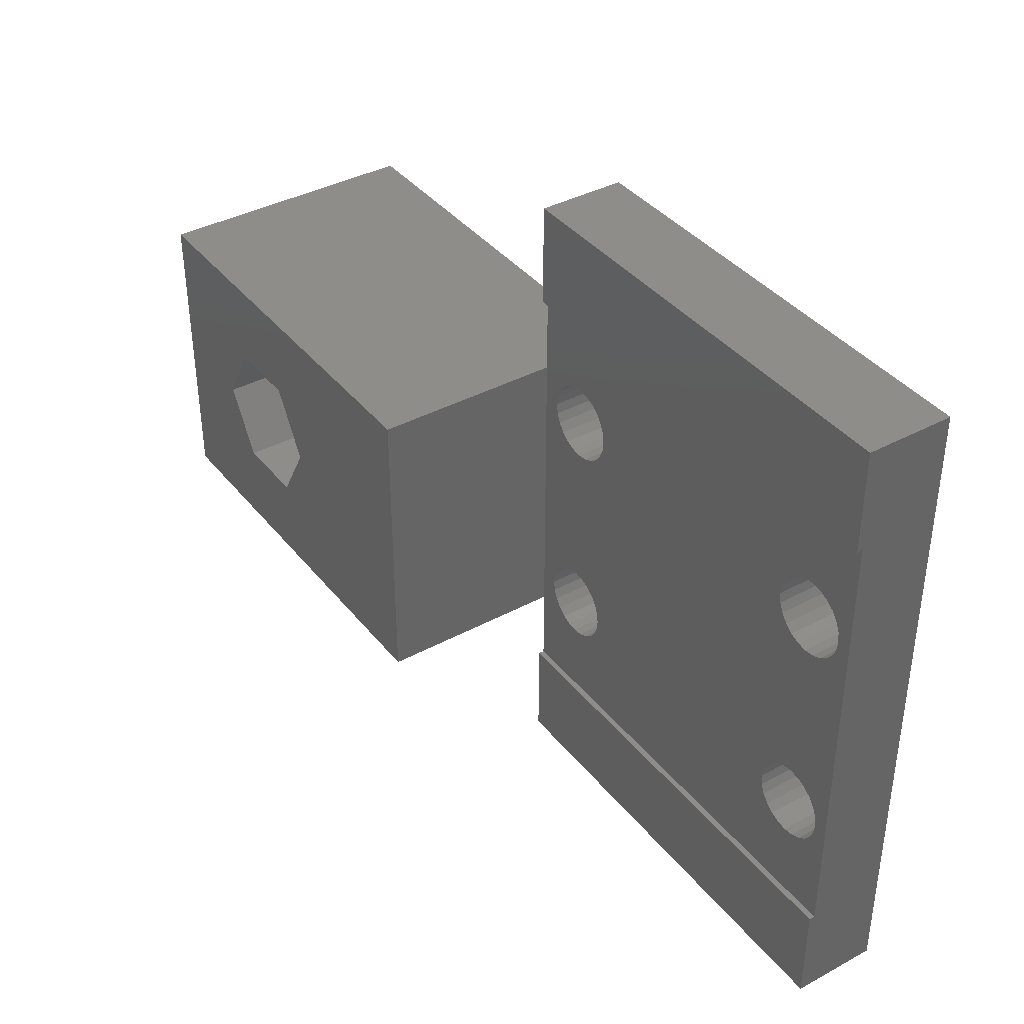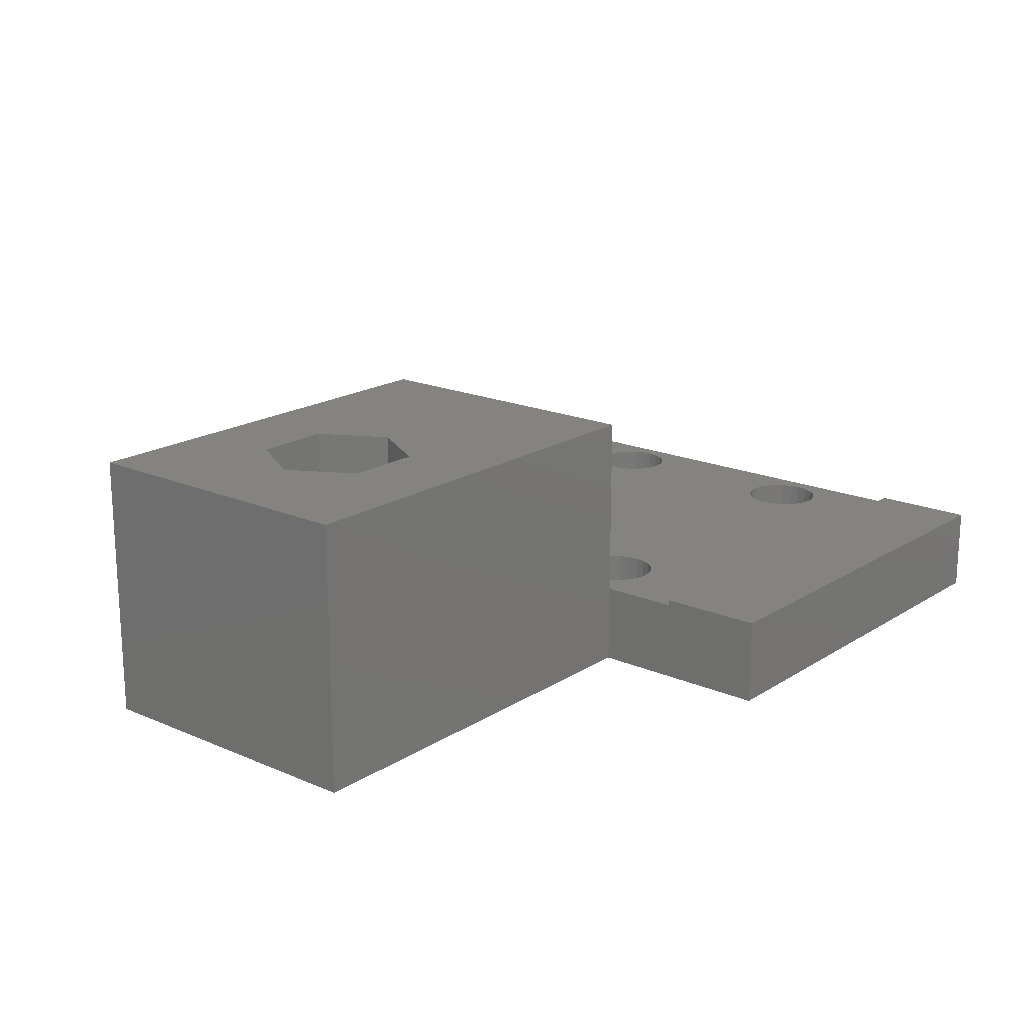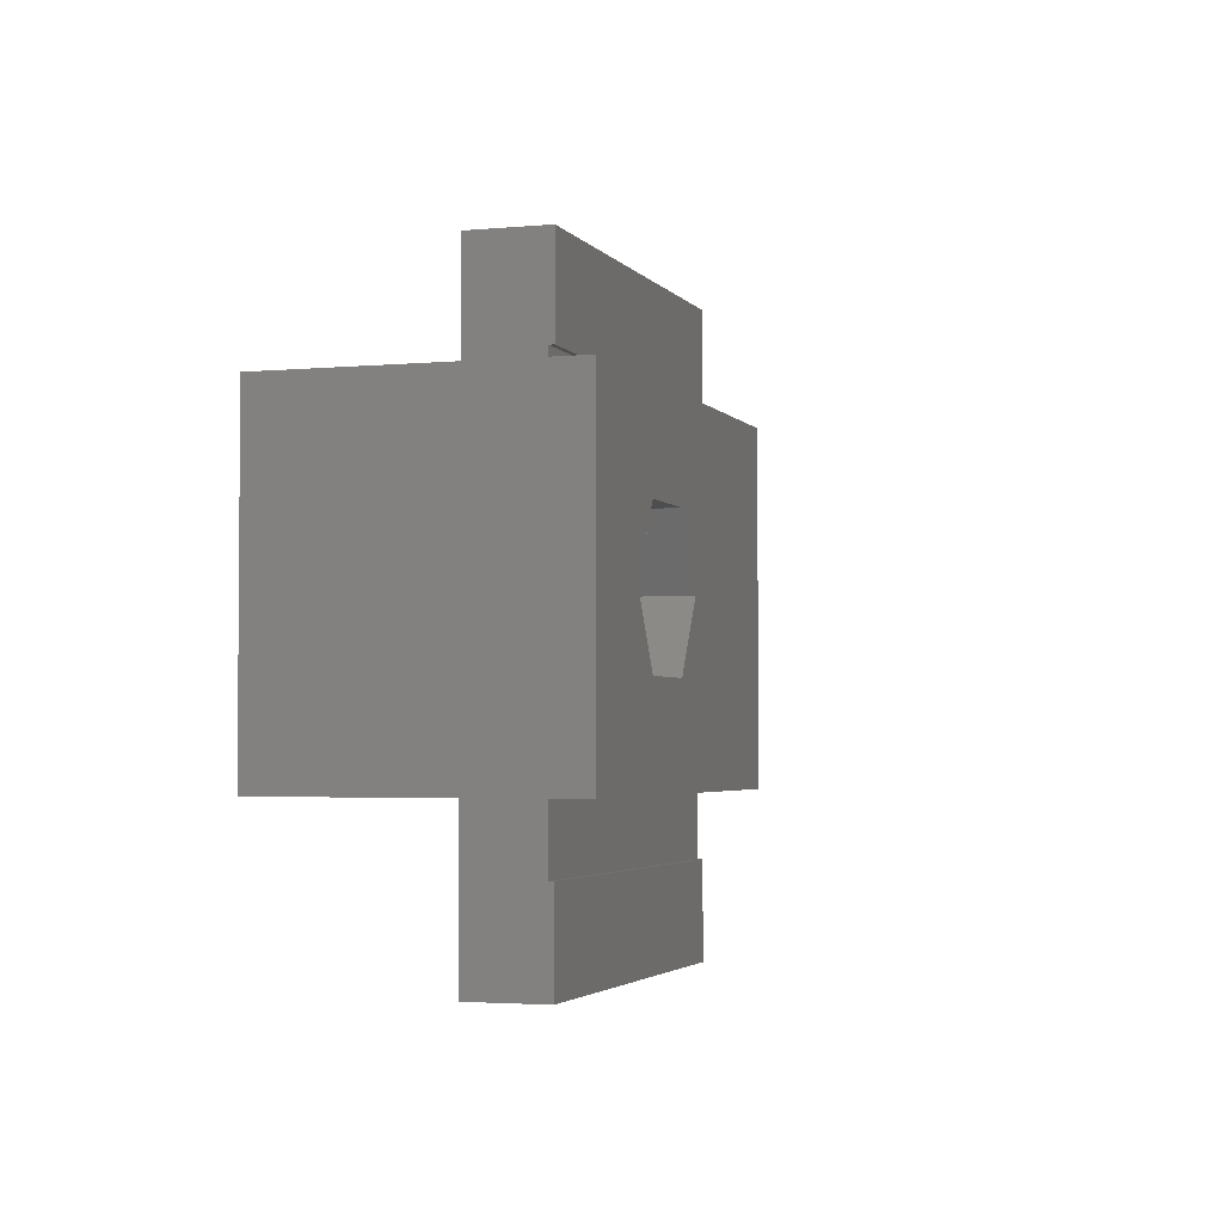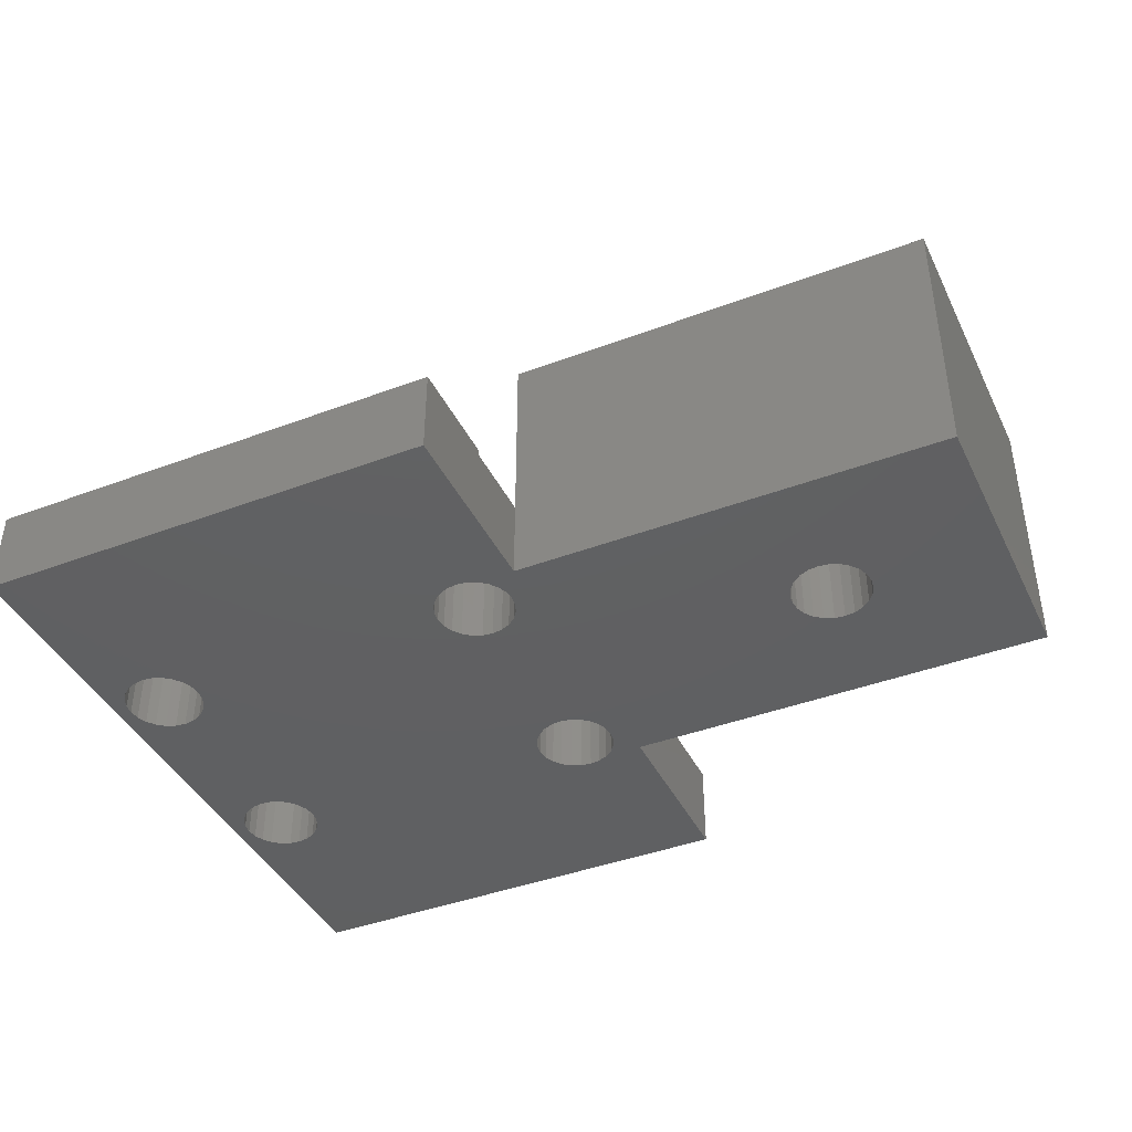
<metadata>
{"format":"stl","ext":"stl","renderer":"f3d","projection":"perspective","resolution":1024,"background":"white","views":[{"elev":38.7,"azim":55.9,"up":"+Y"},{"elev":18.4,"azim":-50.3,"up":"+Z"},{"elev":-3.0,"azim":-72.0,"up":"+Y"},{"elev":-41.5,"azim":-155.5,"up":"+Z"}]}
</metadata>
<code>
# stl→obj: 282 verts, 580 faces
v 431.2 -421.4 -8.5
v 430.8 -421.7 -5
v 430.8 -421.7 -8.5
v 431.2 -421.4 -5
v 417.8 -419.5 -8.5
v 418.3 -419.6 -5
v 418.3 -419.6 -8.5
v 417.8 -419.5 -5
v 429.5 -424.4 -8.5
v 411 -424.4 3
v 411 -424.4 -8.5
v 429.5 -424.4 -5
v 429.5 -424.4 3
v 432.4 -414.5 -5
v 432.9 -414.3 -8.5
v 432.4 -414.5 -8.5
v 432.9 -414.3 -5
v 445.4 -413.3 -8.5
v 445.5 -413.7 -5
v 445.5 -413.7 -8.5
v 445.4 -413.3 -5
v 449.3 -407.9 -5
v 429.5 -407.9 -4.75
v 429.5 -407.9 -5
v 449.3 -407.9 -4.75
v 416.8 -417 -8.5
v 417.1 -416.7 -5
v 416.8 -417 -5
v 417.1 -416.7 -8.5
v 416.7 -420.6 3
v 411 -411.4 3
v 415.1 -417.9 3
v 418.3 -420.6 3
v 419.9 -420.6 3
v 421.5 -417.9 3
v 416.7 -415.1 3
v 429.5 -411.4 3
v 418.3 -415.1 3
v 419.9 -415.1 3
v 430.3 -412.8 -8.5
v 430.4 -413.3 -5
v 430.4 -413.3 -8.5
v 430.3 -412.8 -5
v 411 -411.4 -8.5
v 429.5 -411.4 -5
v 429.5 -411.4 -8.5
v 446.6 -411.2 -8.5
v 446.2 -411.4 -5
v 446.2 -411.4 -8.5
v 446.6 -411.2 -5
v 447.4 -411.2 -8.5
v 447 -411.1 -5
v 447 -411.1 -8.5
v 447.4 -411.2 -5
v 448.2 -411.6 -8.5
v 447.9 -411.4 -5
v 447.9 -411.4 -8.5
v 448.2 -411.6 -5
v 448.2 -421.6 -8.5
v 447.9 -421.4 -5
v 447.9 -421.4 -8.5
v 448.2 -421.6 -5
v 447 -421.1 -8.5
v 446.6 -421.2 -5
v 446.6 -421.2 -8.5
v 447 -421.1 -5
v 430.5 -423.7 -8.5
v 430.8 -424.1 -5
v 430.8 -424.1 -8.5
v 430.5 -423.7 -5
v 445.4 -423.3 -8.5
v 445.5 -423.7 -5
v 445.5 -423.7 -8.5
v 445.4 -423.3 -5
v 446.2 -421.4 -8.5
v 445.8 -421.6 -5
v 445.8 -421.6 -8.5
v 446.2 -421.4 -5
v 445.8 -424 -5
v 445.8 -424 -8.5
v 446.6 -424.5 -5
v 447 -424.5 -8.5
v 446.6 -424.5 -8.5
v 447 -424.5 -5
v 433.2 -424.1 -5
v 433.5 -423.7 -8.5
v 433.2 -424.1 -8.5
v 433.5 -423.7 -5
v 447.4 -421.2 -5
v 447.4 -421.2 -8.5
v 433.7 -422.9 -5
v 433.7 -422.5 -8.5
v 433.7 -422.9 -8.5
v 433.7 -422.5 -5
v 432.9 -421.4 -8.5
v 432.4 -421.2 -5
v 432.4 -421.2 -8.5
v 432.9 -421.4 -5
v 433.2 -421.7 -8.5
v 433.2 -421.7 -5
v 431.6 -421.2 -8.5
v 431.6 -421.2 -5
v 430.5 -413.7 -8.5
v 430.8 -414 -5
v 430.8 -414 -8.5
v 430.5 -413.7 -5
v 433.2 -411.6 -8.5
v 432.9 -411.4 -5
v 432.9 -411.4 -8.5
v 433.2 -411.6 -5
v 433.7 -412.8 -5
v 433.7 -412.4 -8.5
v 433.7 -412.8 -8.5
v 433.7 -412.4 -5
v 418.7 -416.2 -5
v 418.3 -416.2 -8.5
v 418.7 -416.2 -8.5
v 418.3 -416.2 -5
v 416.6 -417.9 -8.5
v 416.6 -417.4 -5
v 416.6 -417.9 -5
v 416.6 -417.4 -8.5
v 430.5 -412 -8.5
v 430.4 -412.4 -5
v 430.4 -412.4 -8.5
v 430.5 -412 -5
v 433.2 -414 -5
v 433.5 -413.7 -8.5
v 433.2 -414 -8.5
v 433.5 -413.7 -5
v 432 -411.1 -8.5
v 431.6 -411.2 -5
v 431.6 -411.2 -8.5
v 432 -411.1 -5
v 419.9 -417.4 -5
v 420 -417.9 -8.5
v 420 -417.9 -5
v 419.9 -417.4 -8.5
v 417.4 -416.4 -8.5
v 417.4 -416.4 -5
v 431.2 -411.4 -8.5
v 430.8 -411.6 -5
v 430.8 -411.6 -8.5
v 431.2 -411.4 -5
v 419.7 -417 -5
v 419.7 -417 -8.5
v 433.5 -412 -8.5
v 433.5 -412 -5
v 419.5 -416.7 -5
v 419.1 -416.4 -8.5
v 419.5 -416.7 -8.5
v 419.1 -416.4 -5
v 433.7 -413.3 -8.5
v 433.7 -413.3 -5
v 417.4 -419.3 -8.5
v 417.4 -419.3 -5
v 417.8 -416.2 -5
v 417.8 -416.2 -8.5
v 447 -414.5 -5
v 447.4 -414.5 -8.5
v 447 -414.5 -8.5
v 447.4 -414.5 -5
v 445.8 -414 -5
v 446.2 -414.3 -8.5
v 445.8 -414 -8.5
v 446.2 -414.3 -5
v 445.8 -411.6 -5
v 445.8 -411.6 -8.5
v 446.6 -414.5 -8.5
v 446.6 -414.5 -5
v 421.5 -417.9 -5
v 419.9 -415.1 -5
v 447.9 -414.3 -8.5
v 447.9 -414.3 -5
v 416.7 -420.6 -5
v 415.1 -417.9 -5
v 416.6 -418.3 -5
v 416.8 -418.7 -5
v 418.3 -420.6 -5
v 417.1 -419.1 -5
v 419.9 -420.6 -5
v 418.7 -419.5 -5
v 419.1 -419.3 -5
v 419.5 -419.1 -5
v 419.7 -418.7 -5
v 419.9 -418.3 -5
v 416.7 -415.1 -5
v 418.3 -415.1 -5
v 417.1 -419.1 -8.5
v 416.8 -418.7 -8.5
v 416.6 -418.3 -8.5
v 419.7 -418.7 -8.5
v 419.9 -418.3 -8.5
v 431.2 -414.3 -8.5
v 431.2 -414.3 -5
v 418.7 -419.5 -8.5
v 419.1 -419.3 -8.5
v 449.3 -403.4 -8.5
v 449.3 -432.3 -4.75
v 449.3 -432.3 -8.5
v 449.3 -427.8 -5
v 449.3 -403.4 -4.75
v 449.3 -427.8 -4.75
v 429.5 -432.3 -4.75
v 429.5 -432.3 -8.5
v 429.5 -403.4 -4.75
v 429.5 -403.4 -8.5
v 429.5 -427.8 -5
v 429.5 -427.8 -4.75
v 432.4 -411.2 -5
v 432.4 -411.2 -8.5
v 431.6 -414.5 -5
v 432 -414.5 -8.5
v 431.6 -414.5 -8.5
v 432 -414.5 -5
v 447.9 -424.3 -5
v 448.2 -424 -8.5
v 447.9 -424.3 -8.5
v 448.2 -424 -5
v 433.5 -422 -5
v 433.5 -422 -8.5
v 448.5 -423.7 -8.5
v 448.5 -423.7 -5
v 432 -421.2 -8.5
v 432 -421.2 -5
v 433.7 -423.3 -5
v 433.7 -423.3 -8.5
v 431.2 -424.4 -8.5
v 431.2 -424.4 -5
v 448.7 -422.4 -5
v 448.5 -422 -8.5
v 448.7 -422.4 -8.5
v 448.5 -422 -5
v 448.7 -423.3 -8.5
v 448.7 -423.3 -5
v 431.6 -424.5 -5
v 432 -424.6 -8.5
v 431.6 -424.5 -8.5
v 432 -424.6 -5
v 445.4 -422.4 -8.5
v 445.3 -422.8 -5
v 445.3 -422.8 -8.5
v 445.4 -422.4 -5
v 430.5 -422 -8.5
v 430.4 -422.5 -5
v 430.4 -422.5 -8.5
v 430.5 -422 -5
v 432.4 -424.5 -8.5
v 432.4 -424.5 -5
v 432.9 -424.4 -8.5
v 432.9 -424.4 -5
v 419.5 -419.1 -8.5
v 446.2 -424.3 -8.5
v 446.2 -424.3 -5
v 445.5 -422 -5
v 445.5 -422 -8.5
v 448.7 -422.8 -8.5
v 448.7 -422.8 -5
v 430.3 -422.9 -8.5
v 430.4 -423.3 -5
v 430.4 -423.3 -8.5
v 430.3 -422.9 -5
v 445.5 -412 -5
v 445.5 -412 -8.5
v 447.4 -424.5 -8.5
v 447.4 -424.5 -5
v 448.2 -414 -5
v 448.5 -413.7 -8.5
v 448.2 -414 -8.5
v 448.5 -413.7 -5
v 445.3 -412.8 -8.5
v 445.3 -412.8 -5
v 445.4 -412.4 -8.5
v 445.4 -412.4 -5
v 448.7 -413.3 -8.5
v 448.7 -412.8 -8.5
v 448.5 -412 -8.5
v 448.7 -412.4 -8.5
v 448.7 -413.3 -5
v 448.7 -412.8 -5
v 448.7 -412.4 -5
v 448.5 -412 -5
f 1 2 3
f 2 1 4
f 5 6 7
f 6 5 8
f 9 10 11
f 10 9 12
f 10 12 13
f 14 15 16
f 15 14 17
f 18 19 20
f 19 18 21
f 22 23 24
f 23 22 25
f 26 27 28
f 27 26 29
f 10 30 31
f 30 10 13
f 31 30 32
f 30 13 33
f 33 13 34
f 34 13 35
f 31 36 37
f 36 31 32
f 37 36 38
f 37 38 39
f 37 39 35
f 37 35 13
f 40 41 42
f 41 40 43
f 44 45 46
f 45 44 31
f 45 31 37
f 47 48 49
f 48 47 50
f 51 52 53
f 52 51 54
f 55 56 57
f 56 55 58
f 59 60 61
f 60 59 62
f 63 64 65
f 64 63 66
f 67 68 69
f 68 67 70
f 71 72 73
f 72 71 74
f 75 76 77
f 76 75 78
f 73 79 80
f 79 73 72
f 81 82 83
f 82 81 84
f 85 86 87
f 86 85 88
f 61 89 90
f 89 61 60
f 91 92 93
f 92 91 94
f 95 96 97
f 96 95 98
f 99 98 95
f 98 99 100
f 101 4 1
f 4 101 102
f 103 104 105
f 104 103 106
f 107 108 109
f 108 107 110
f 111 112 113
f 112 111 114
f 115 116 117
f 116 115 118
f 119 120 121
f 120 119 122
f 123 124 125
f 124 123 126
f 127 128 129
f 128 127 130
f 131 132 133
f 132 131 134
f 135 136 137
f 136 135 138
f 139 27 29
f 27 139 140
f 141 142 143
f 142 141 144
f 145 138 135
f 138 145 146
f 125 43 40
f 43 125 124
f 114 147 112
f 147 114 148
f 149 150 151
f 150 149 152
f 130 153 128
f 153 130 154
f 155 8 5
f 8 155 156
f 116 157 158
f 157 116 118
f 159 160 161
f 160 159 162
f 163 164 165
f 164 163 166
f 49 167 168
f 167 49 48
f 166 169 164
f 169 166 170
f 39 171 35
f 171 39 172
f 162 173 160
f 173 162 174
f 175 121 176
f 121 175 177
f 177 175 178
f 178 175 179
f 178 179 180
f 180 179 156
f 156 179 8
f 8 179 6
f 6 179 181
f 6 181 182
f 182 181 183
f 183 181 184
f 184 181 185
f 185 181 186
f 186 181 171
f 186 171 137
f 121 187 176
f 187 121 120
f 187 120 28
f 187 28 188
f 188 28 27
f 188 27 140
f 188 140 157
f 188 157 118
f 188 118 115
f 188 115 172
f 172 115 152
f 172 152 149
f 172 149 145
f 172 145 135
f 172 135 171
f 171 135 137
f 35 181 34
f 181 35 171
f 189 178 180
f 178 189 190
f 190 177 178
f 177 190 191
f 186 192 185
f 192 186 193
f 104 194 105
f 194 104 195
f 196 183 197
f 183 196 182
f 17 129 15
f 129 17 127
f 137 193 186
f 193 137 136
f 6 196 7
f 196 6 182
f 198 199 200
f 199 198 201
f 201 198 22
f 22 202 25
f 202 22 198
f 203 199 201
f 200 204 205
f 204 200 199
f 206 24 23
f 24 206 207
f 45 207 46
f 207 45 24
f 206 198 207
f 198 206 202
f 31 11 10
f 11 31 44
f 204 9 205
f 9 204 208
f 208 204 209
f 9 208 12
f 12 37 13
f 37 12 45
f 109 210 211
f 210 109 108
f 133 144 141
f 144 133 132
f 211 134 131
f 134 211 210
f 149 146 145
f 146 149 151
f 148 107 147
f 107 148 110
f 212 213 214
f 213 212 215
f 157 139 158
f 139 157 140
f 191 121 177
f 121 191 119
f 195 214 194
f 214 195 212
f 215 16 213
f 16 215 14
f 42 106 103
f 106 42 41
f 216 217 218
f 217 216 219
f 90 66 63
f 66 90 89
f 220 99 221
f 99 220 100
f 219 222 217
f 222 219 223
f 224 102 101
f 102 224 225
f 226 93 227
f 93 226 91
f 68 228 69
f 228 68 229
f 230 231 232
f 231 230 233
f 223 234 222
f 234 223 235
f 88 227 86
f 227 88 226
f 236 237 238
f 237 236 239
f 240 241 242
f 241 240 243
f 242 74 71
f 74 242 241
f 244 245 246
f 245 244 247
f 239 248 237
f 248 239 249
f 249 250 248
f 250 249 251
f 143 126 123
f 126 143 142
f 199 209 204
f 209 199 203
f 185 252 184
f 252 185 192
f 154 113 153
f 113 154 111
f 209 201 208
f 201 209 203
f 122 28 120
f 28 122 26
f 79 253 80
f 253 79 254
f 77 255 256
f 255 77 76
f 3 247 244
f 247 3 2
f 235 257 234
f 257 235 258
f 259 260 261
f 260 259 262
f 94 221 92
f 221 94 220
f 256 243 240
f 243 256 255
f 65 78 75
f 78 65 64
f 251 87 250
f 87 251 85
f 258 232 257
f 232 258 230
f 233 59 231
f 59 233 62
f 168 263 264
f 263 168 167
f 175 32 30
f 32 175 176
f 229 238 228
f 238 229 236
f 84 265 82
f 265 84 266
f 97 225 224
f 225 97 96
f 261 70 67
f 70 261 260
f 267 268 269
f 268 267 270
f 20 163 165
f 163 20 19
f 271 21 18
f 21 271 272
f 273 272 271
f 272 273 274
f 179 34 181
f 34 179 175
f 34 175 30
f 34 30 33
f 170 161 169
f 161 170 159
f 152 117 150
f 117 152 115
f 271 240 242
f 240 271 18
f 240 18 256
f 256 18 20
f 256 20 77
f 77 20 165
f 77 165 75
f 75 165 164
f 75 164 169
f 75 169 65
f 65 169 161
f 65 161 63
f 63 161 160
f 63 160 90
f 90 160 173
f 90 173 61
f 61 173 59
f 59 173 269
f 59 269 231
f 231 269 268
f 231 268 232
f 232 268 275
f 232 275 257
f 257 275 276
f 198 46 207
f 46 198 141
f 46 141 143
f 46 143 123
f 46 123 125
f 46 125 40
f 46 40 9
f 9 40 205
f 141 198 133
f 133 198 131
f 131 198 211
f 211 198 109
f 109 198 107
f 107 198 147
f 147 198 112
f 112 198 113
f 113 198 93
f 93 198 264
f 93 264 273
f 93 273 271
f 93 271 242
f 264 198 168
f 168 198 49
f 49 198 47
f 47 198 53
f 53 198 51
f 51 198 57
f 57 198 55
f 55 198 277
f 277 198 278
f 278 198 276
f 205 228 200
f 228 205 69
f 69 205 67
f 67 205 261
f 261 205 259
f 259 205 40
f 200 228 238
f 200 238 237
f 200 237 248
f 200 248 250
f 200 250 87
f 200 87 86
f 200 86 227
f 200 227 93
f 200 93 73
f 73 93 71
f 71 93 242
f 200 73 80
f 200 80 253
f 200 253 83
f 200 83 82
f 200 82 265
f 200 265 218
f 200 218 217
f 200 217 222
f 200 222 234
f 200 234 257
f 200 257 276
f 200 276 198
f 42 259 40
f 259 42 246
f 246 42 103
f 246 103 244
f 244 103 105
f 244 105 3
f 3 105 194
f 3 194 1
f 1 194 214
f 1 214 101
f 101 214 213
f 101 213 224
f 224 213 16
f 224 16 97
f 97 16 15
f 97 15 95
f 95 15 129
f 95 129 99
f 99 129 128
f 99 128 221
f 221 128 153
f 221 153 92
f 92 153 113
f 92 113 93
f 44 29 11
f 29 44 139
f 139 44 46
f 11 29 26
f 11 26 122
f 11 122 119
f 139 46 158
f 158 46 116
f 116 46 117
f 117 46 150
f 150 46 151
f 151 46 146
f 146 46 138
f 138 46 136
f 11 155 9
f 155 11 189
f 189 11 190
f 190 11 191
f 191 11 119
f 9 155 5
f 9 5 7
f 9 7 196
f 9 196 197
f 9 197 252
f 9 252 192
f 9 192 193
f 9 193 136
f 9 136 46
f 183 252 197
f 252 183 184
f 189 156 155
f 156 189 180
f 246 262 259
f 262 246 245
f 254 83 253
f 83 254 81
f 25 206 23
f 206 25 202
f 266 218 265
f 218 266 216
f 172 187 188
f 187 172 39
f 187 39 38
f 36 187 38
f 264 274 273
f 274 264 263
f 174 269 173
f 269 174 267
f 53 50 47
f 50 53 52
f 270 275 268
f 275 270 279
f 279 276 275
f 276 279 280
f 57 54 51
f 54 57 56
f 280 278 276
f 278 280 281
f 282 55 277
f 55 282 58
f 201 12 208
f 12 201 236
f 12 236 229
f 12 229 68
f 12 68 70
f 12 70 260
f 12 260 262
f 12 262 45
f 45 262 24
f 236 201 239
f 239 201 249
f 249 201 251
f 251 201 85
f 85 201 88
f 88 201 226
f 226 201 91
f 91 201 111
f 111 201 79
f 111 79 72
f 111 72 74
f 111 74 241
f 79 201 254
f 254 201 81
f 81 201 84
f 84 201 266
f 266 201 216
f 216 201 219
f 219 201 223
f 223 201 235
f 235 201 258
f 258 201 280
f 24 132 22
f 132 24 144
f 144 24 142
f 142 24 126
f 126 24 124
f 124 24 43
f 43 24 262
f 22 132 134
f 22 134 210
f 22 210 108
f 22 108 110
f 22 110 148
f 22 148 114
f 22 114 111
f 22 111 167
f 167 111 263
f 263 111 274
f 274 111 272
f 272 111 241
f 22 167 48
f 22 48 50
f 22 50 52
f 22 52 54
f 22 54 56
f 22 56 58
f 22 58 282
f 22 282 281
f 22 281 280
f 22 280 201
f 243 272 241
f 272 243 21
f 21 243 255
f 21 255 19
f 19 255 76
f 19 76 163
f 163 76 78
f 163 78 166
f 166 78 64
f 166 64 170
f 170 64 66
f 170 66 159
f 159 66 89
f 159 89 162
f 162 89 60
f 162 60 174
f 174 60 62
f 174 62 267
f 267 62 233
f 267 233 270
f 270 233 230
f 270 230 279
f 279 230 258
f 279 258 280
f 245 43 262
f 43 245 41
f 41 245 247
f 41 247 106
f 106 247 2
f 106 2 104
f 104 2 4
f 104 4 195
f 195 4 102
f 195 102 212
f 212 102 225
f 212 225 215
f 215 225 96
f 215 96 14
f 14 96 98
f 14 98 17
f 17 98 100
f 17 100 127
f 127 100 220
f 127 220 130
f 130 220 94
f 130 94 154
f 154 94 91
f 154 91 111
f 281 277 278
f 277 281 282
f 176 36 32
f 36 176 187

</code>
